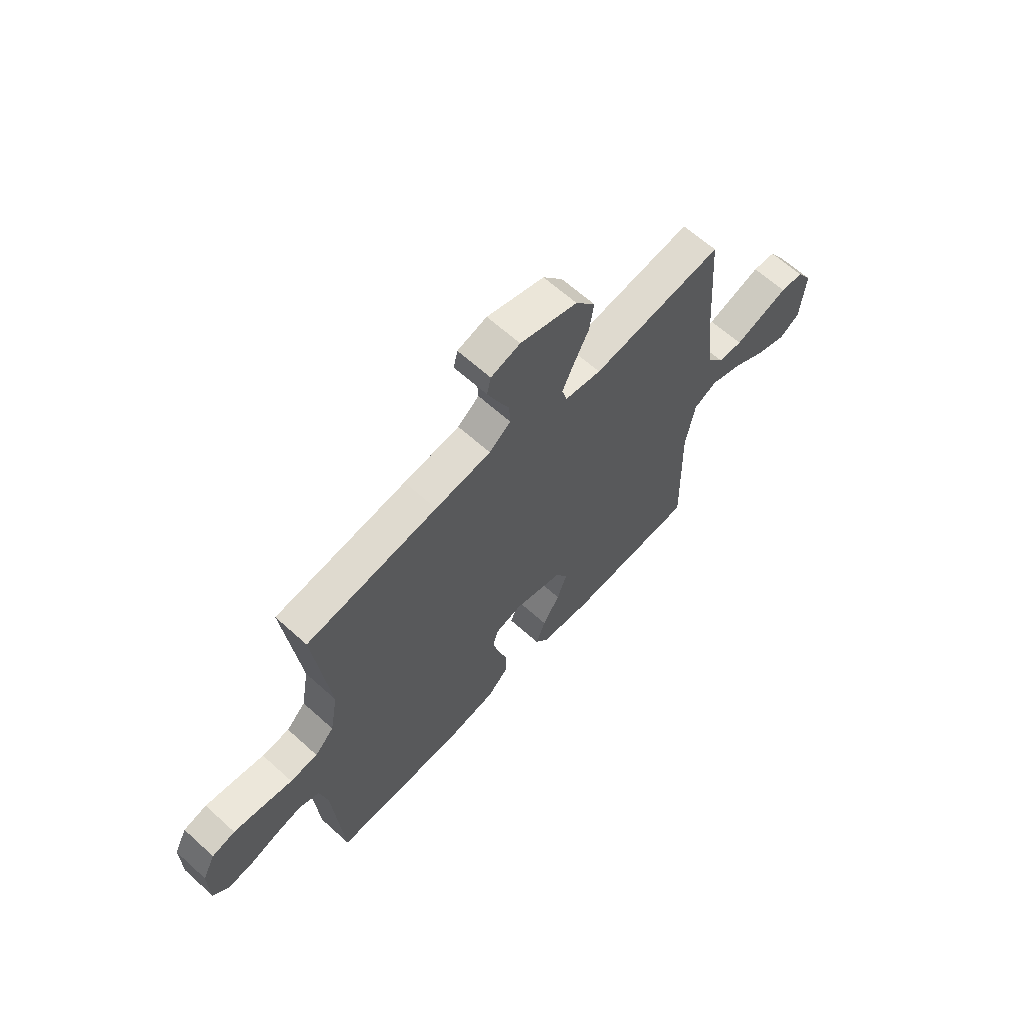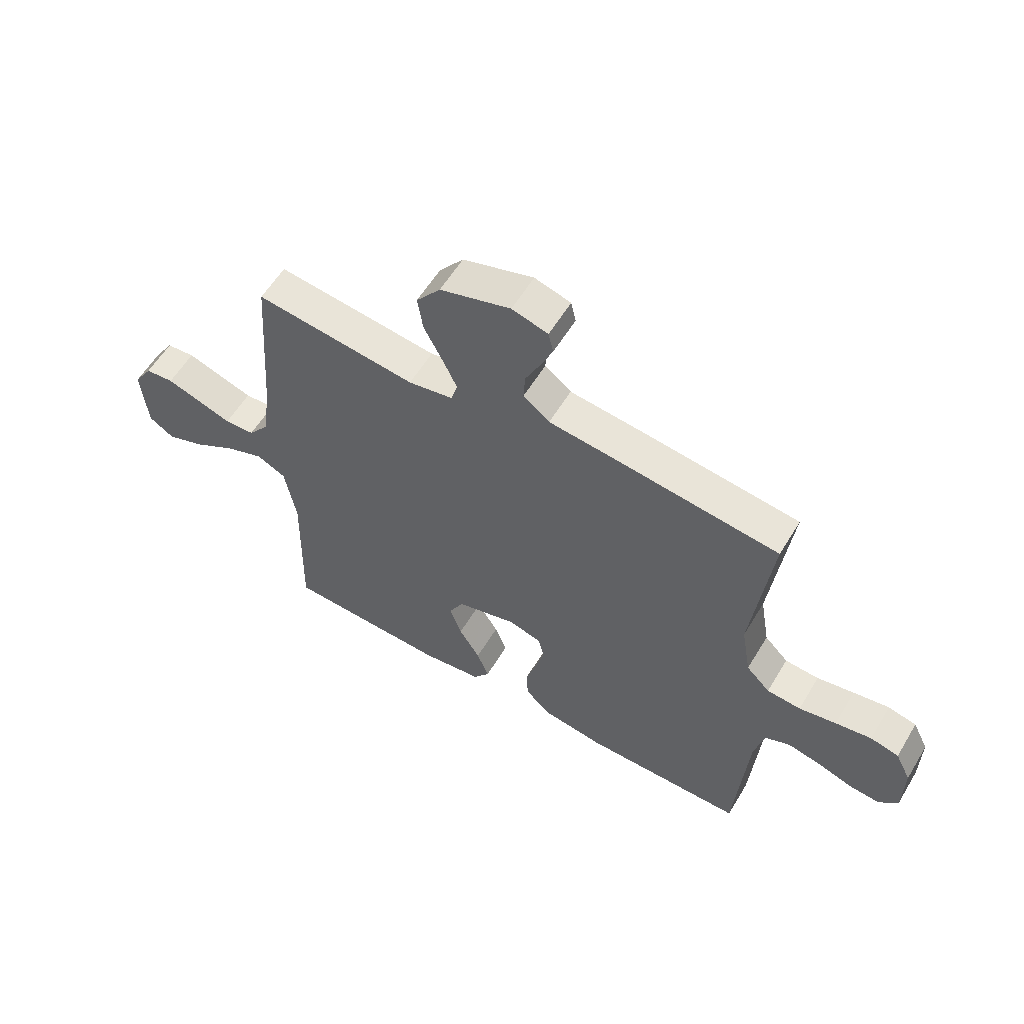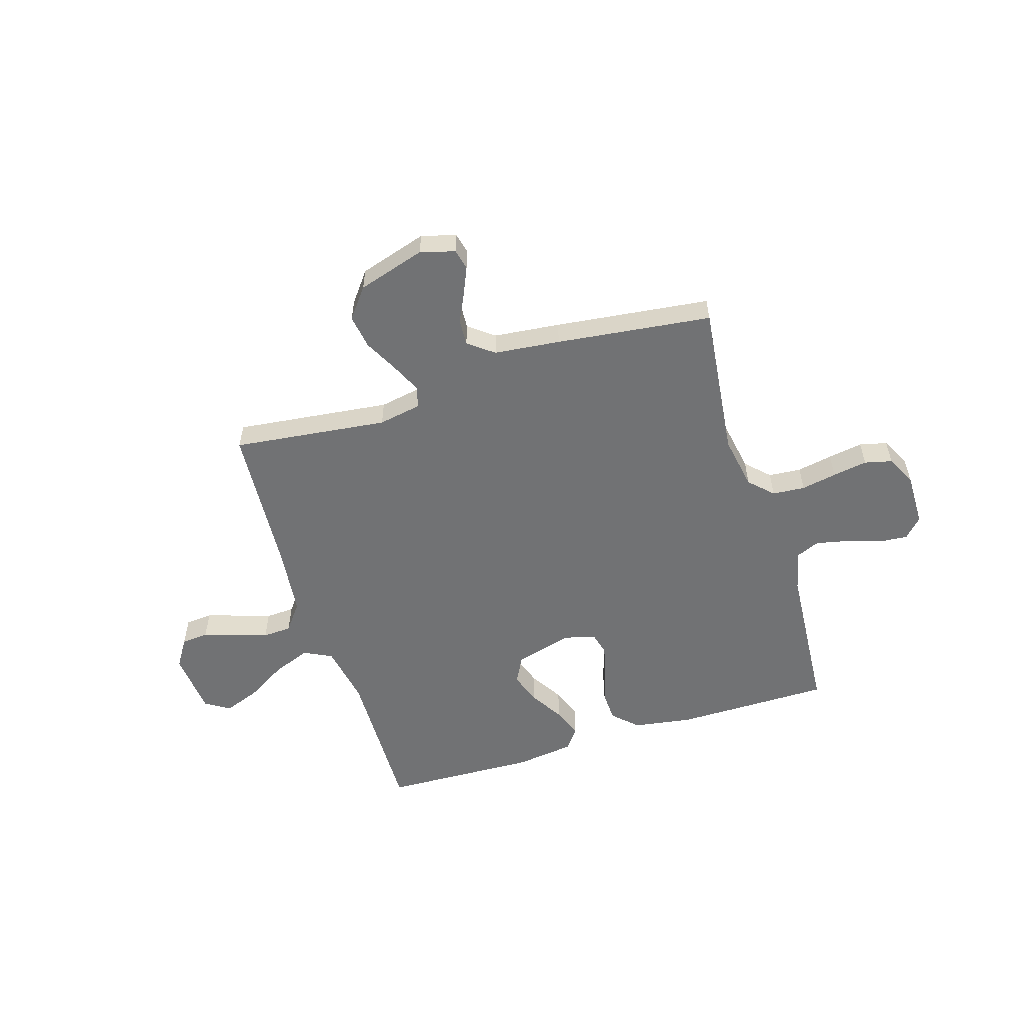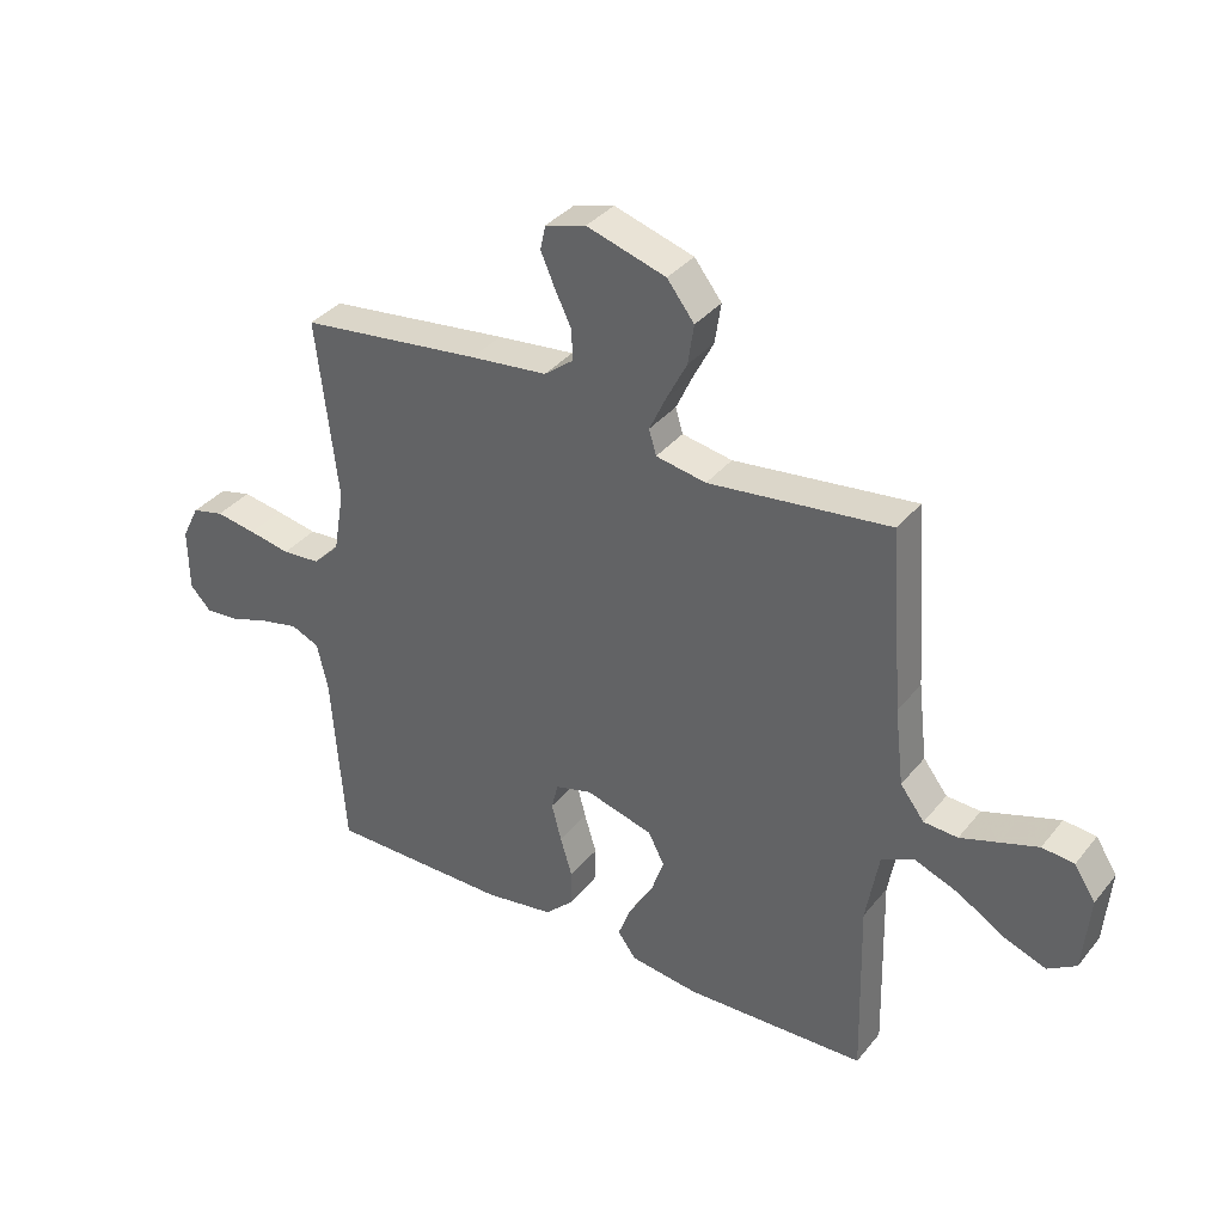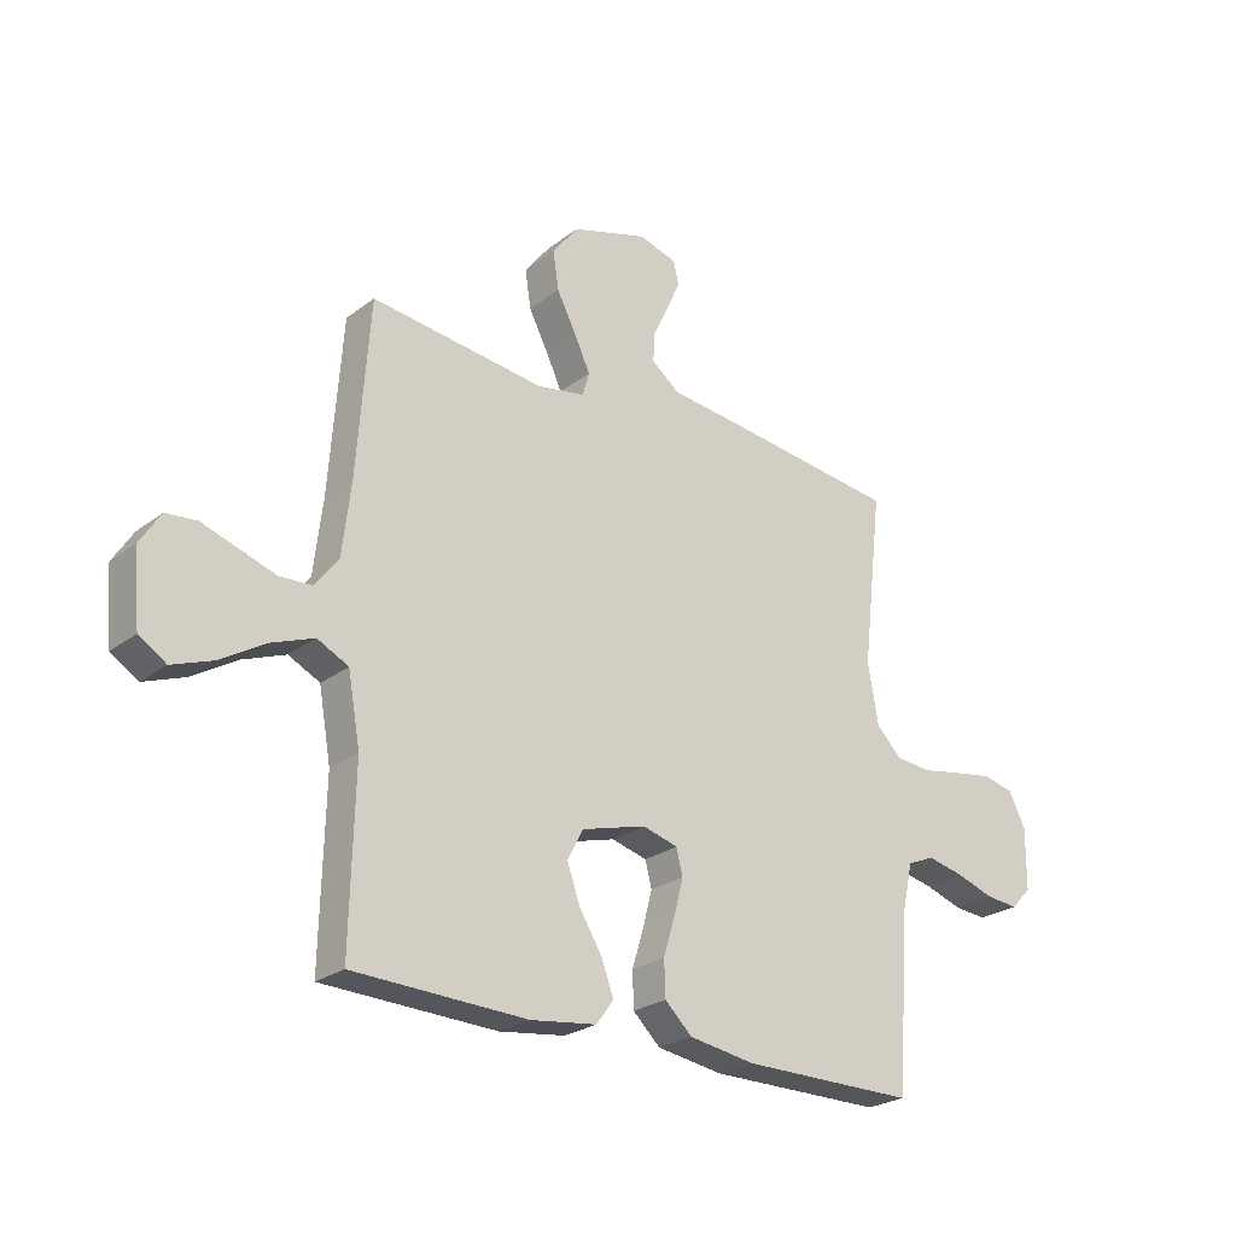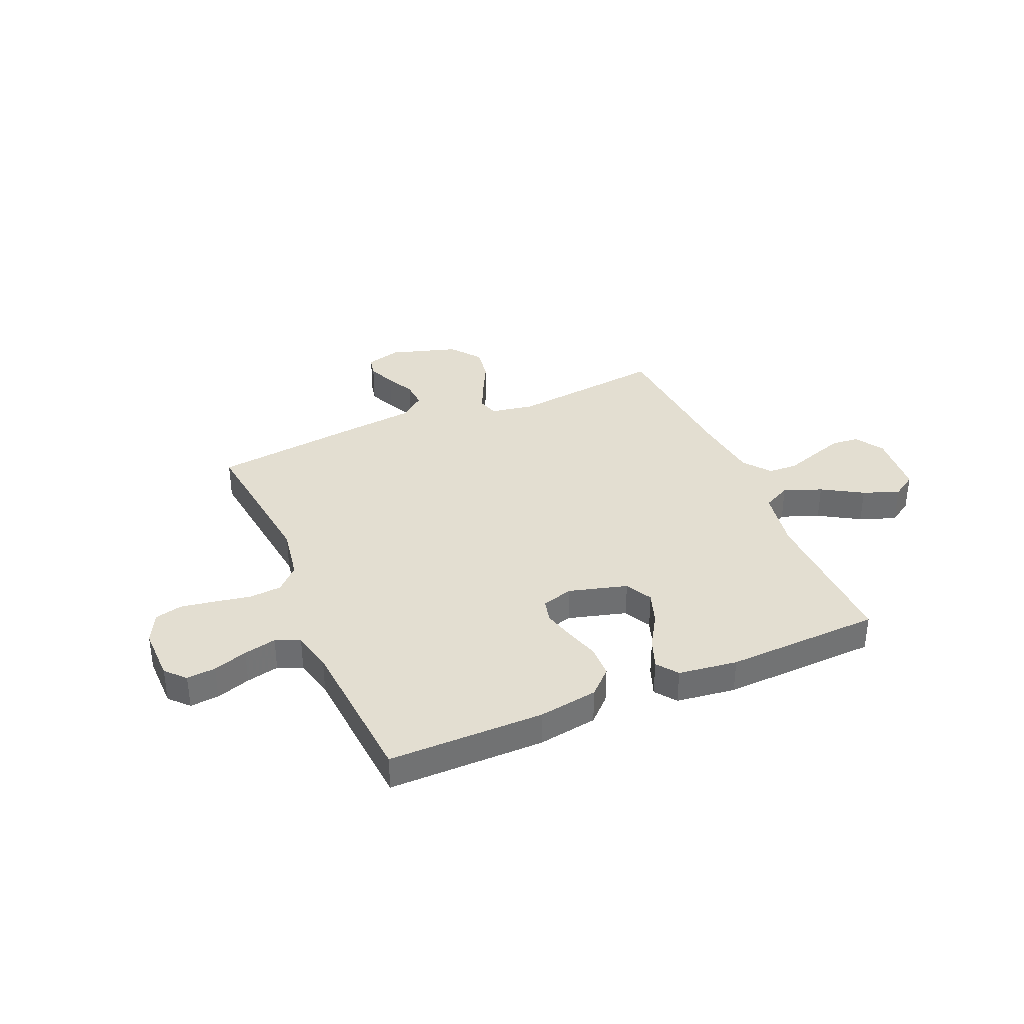
<metadata>
{"format":"obj","ext":"obj","renderer":"f3d","projection":"perspective","resolution":1024,"background":"white","views":[{"elev":63.7,"azim":132.4,"up":"+Z"},{"elev":58.2,"azim":30.9,"up":"+Z"},{"elev":-55.4,"azim":17.4,"up":"+Y"},{"elev":35.8,"azim":-146.5,"up":"+Z"},{"elev":-24.8,"azim":-39.3,"up":"+Z"},{"elev":36.0,"azim":156.7,"up":"+Y"}]}
</metadata>
<code>
v 0.5 0.07 -0.5
v 0.2 0.07 -0.5
v 0.085 0.07 -0.482
v 0.038 0.07 -0.437
v 0.036 0.07 -0.376
v 0.056 0.07 -0.31
v 0.072 0.07 -0.248
v 0.061 0.07 -0.204
v 0 0.07 -0.187
v -0.112 0.07 -0.218
v -0.139 0.07 -0.27
v -0.117 0.07 -0.333
v -0.078 0.07 -0.397
v -0.056 0.07 -0.455
v -0.086 0.07 -0.496
v -0.2 0.07 -0.511
v -0.5 0.07 -0.5
v -0.493 0.07 -0.2
v -0.514 0.07 -0.081
v -0.568 0.07 -0.054
v -0.641 0.07 -0.082
v -0.719 0.07 -0.129
v -0.789 0.07 -0.155
v -0.836 0.07 -0.125
v -0.847 0.07 0
v -0.812 0.07 0.055
v -0.759 0.07 0.06
v -0.696 0.07 0.039
v -0.633 0.07 0.018
v -0.577 0.07 0.021
v -0.537 0.07 0.073
v -0.522 0.07 0.2
v -0.5 0.07 0.5
v -0.2 0.07 0.464
v -0.117 0.07 0.479
v -0.105 0.07 0.52
v -0.132 0.07 0.578
v -0.166 0.07 0.644
v -0.176 0.07 0.71
v -0.131 0.07 0.768
v 0 0.07 0.808
v 0.067 0.07 0.789
v 0.076 0.07 0.749
v 0.053 0.07 0.696
v 0.026 0.07 0.64
v 0.023 0.07 0.589
v 0.072 0.07 0.551
v 0.2 0.07 0.537
v 0.5 0.07 0.5
v 0.465 0.07 0.2
v 0.483 0.07 0.096
v 0.527 0.07 0.052
v 0.59 0.07 0.047
v 0.659 0.07 0.06
v 0.726 0.07 0.071
v 0.779 0.07 0.058
v 0.808 0.07 0
v 0.807 0.07 -0.105
v 0.772 0.07 -0.142
v 0.716 0.07 -0.137
v 0.65 0.07 -0.115
v 0.587 0.07 -0.101
v 0.54 0.07 -0.121
v 0.522 0.07 -0.2
v 0.5 0 -0.5
v 0.2 0 -0.5
v 0.085 0 -0.482
v 0.038 0 -0.437
v 0.036 0 -0.376
v 0.056 0 -0.31
v 0.072 0 -0.248
v 0.061 0 -0.204
v 0 0 -0.187
v -0.112 0 -0.218
v -0.139 0 -0.27
v -0.117 0 -0.333
v -0.078 0 -0.397
v -0.056 0 -0.455
v -0.086 0 -0.496
v -0.2 0 -0.511
v -0.5 0 -0.5
v -0.493 0 -0.2
v -0.514 0 -0.081
v -0.568 0 -0.054
v -0.641 0 -0.082
v -0.719 0 -0.129
v -0.789 0 -0.155
v -0.836 0 -0.125
v -0.847 0 0
v -0.812 0 0.055
v -0.759 0 0.06
v -0.696 0 0.039
v -0.633 0 0.018
v -0.577 0 0.021
v -0.537 0 0.073
v -0.522 0 0.2
v -0.5 0 0.5
v -0.2 0 0.464
v -0.117 0 0.479
v -0.105 0 0.52
v -0.132 0 0.578
v -0.166 0 0.644
v -0.176 0 0.71
v -0.131 0 0.768
v 0 0 0.808
v 0.067 0 0.789
v 0.076 0 0.749
v 0.053 0 0.696
v 0.026 0 0.64
v 0.023 0 0.589
v 0.072 0 0.551
v 0.2 0 0.537
v 0.5 0 0.5
v 0.465 0 0.2
v 0.483 0 0.096
v 0.527 0 0.052
v 0.59 0 0.047
v 0.659 0 0.06
v 0.726 0 0.071
v 0.779 0 0.058
v 0.808 0 0
v 0.807 0 -0.105
v 0.772 0 -0.142
v 0.716 0 -0.137
v 0.65 0 -0.115
v 0.587 0 -0.101
v 0.54 0 -0.121
v 0.522 0 -0.2
f 59 60 61
f 58 59 61
f 57 58 61
f 56 57 61
f 55 56 61
f 54 55 61
f 53 54 61
f 52 53 61 62
f 51 52 62 63
f 47 48 49 50
f 46 47 50 51
f 43 44 45
f 42 43 45
f 41 42 45
f 40 41 45
f 39 40 45
f 38 39 45
f 37 38 45
f 36 37 45 46
f 51 63 64
f 46 51 64
f 36 46 64
f 35 36 64
f 27 28 29
f 26 27 29
f 25 26 29
f 24 25 29
f 23 24 29
f 22 23 29
f 21 22 29
f 20 21 29 30
f 19 20 30 31
f 16 17 18
f 15 16 18
f 14 15 18
f 13 14 18
f 12 13 18
f 19 31 32
f 18 19 32
f 12 18 32
f 11 12 32
f 4 5 6
f 3 4 6
f 2 3 6
f 1 2 6
f 64 1 6
f 64 6 7
f 34 35 64
f 32 33 34
f 11 32 34
f 10 11 34
f 9 10 34
f 8 9 34 64
f 7 8 64
f 125 124 123
f 125 123 122
f 125 122 121
f 125 121 120
f 125 120 119
f 125 119 118
f 125 118 117
f 126 125 117 116
f 127 126 116 115
f 114 113 112 111
f 115 114 111 110
f 109 108 107
f 109 107 106
f 109 106 105
f 109 105 104
f 109 104 103
f 109 103 102
f 109 102 101
f 110 109 101 100
f 128 127 115
f 128 115 110
f 128 110 100
f 128 100 99
f 93 92 91
f 93 91 90
f 93 90 89
f 93 89 88
f 93 88 87
f 93 87 86
f 93 86 85
f 94 93 85 84
f 95 94 84 83
f 82 81 80
f 82 80 79
f 82 79 78
f 82 78 77
f 82 77 76
f 96 95 83
f 96 83 82
f 96 82 76
f 96 76 75
f 70 69 68
f 70 68 67
f 70 67 66
f 70 66 65
f 70 65 128
f 71 70 128
f 128 99 98
f 98 97 96
f 98 96 75
f 98 75 74
f 98 74 73
f 128 98 73 72
f 128 72 71
f 1 65 66 2
f 2 66 67 3
f 3 67 68 4
f 4 68 69 5
f 5 69 70 6
f 6 70 71 7
f 7 71 72 8
f 8 72 73 9
f 9 73 74 10
f 10 74 75 11
f 11 75 76 12
f 12 76 77 13
f 13 77 78 14
f 14 78 79 15
f 15 79 80 16
f 16 80 81 17
f 17 81 82 18
f 18 82 83 19
f 19 83 84 20
f 20 84 85 21
f 21 85 86 22
f 22 86 87 23
f 23 87 88 24
f 24 88 89 25
f 25 89 90 26
f 26 90 91 27
f 27 91 92 28
f 28 92 93 29
f 29 93 94 30
f 30 94 95 31
f 31 95 96 32
f 32 96 97 33
f 33 97 98 34
f 34 98 99 35
f 35 99 100 36
f 36 100 101 37
f 37 101 102 38
f 38 102 103 39
f 39 103 104 40
f 40 104 105 41
f 41 105 106 42
f 42 106 107 43
f 43 107 108 44
f 44 108 109 45
f 45 109 110 46
f 46 110 111 47
f 47 111 112 48
f 48 112 113 49
f 49 113 114 50
f 50 114 115 51
f 51 115 116 52
f 52 116 117 53
f 53 117 118 54
f 54 118 119 55
f 55 119 120 56
f 56 120 121 57
f 57 121 122 58
f 58 122 123 59
f 59 123 124 60
f 60 124 125 61
f 61 125 126 62
f 62 126 127 63
f 63 127 128 64
f 64 128 65 1

</code>
